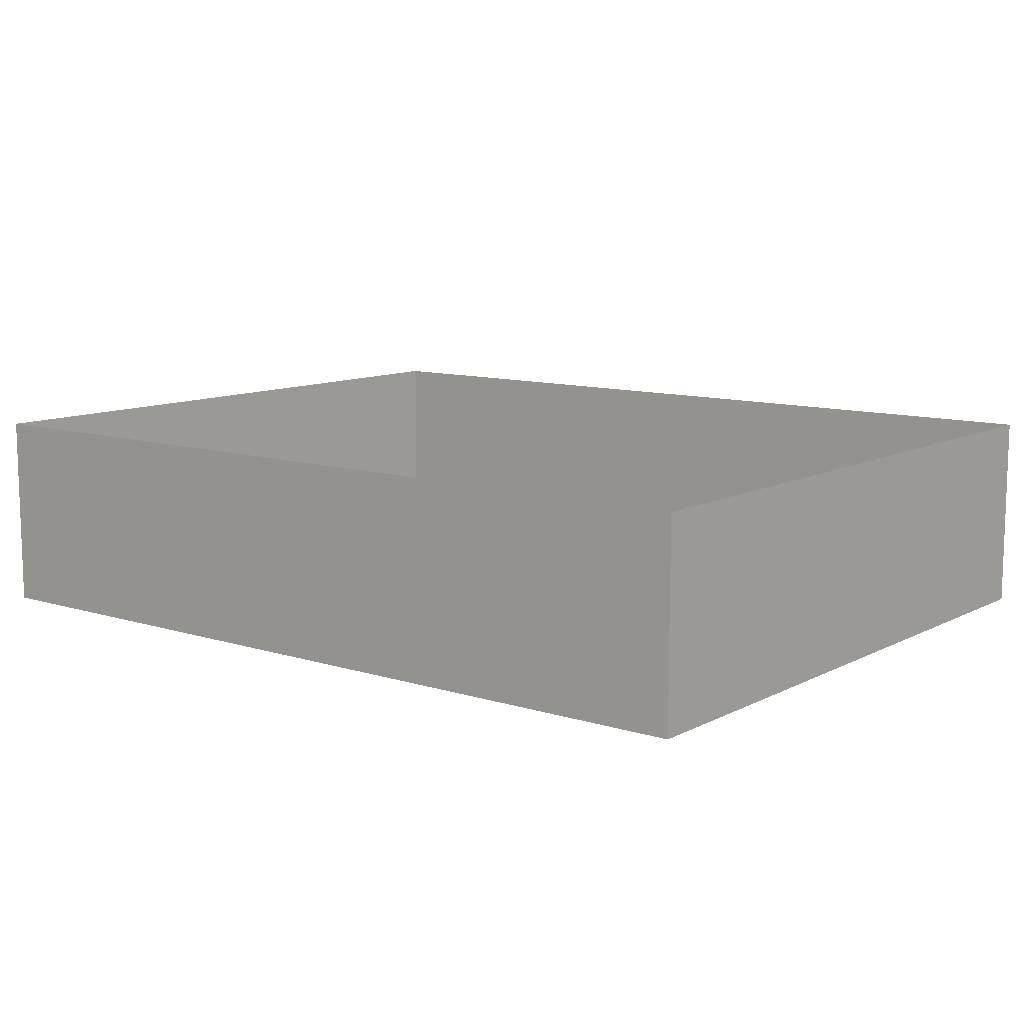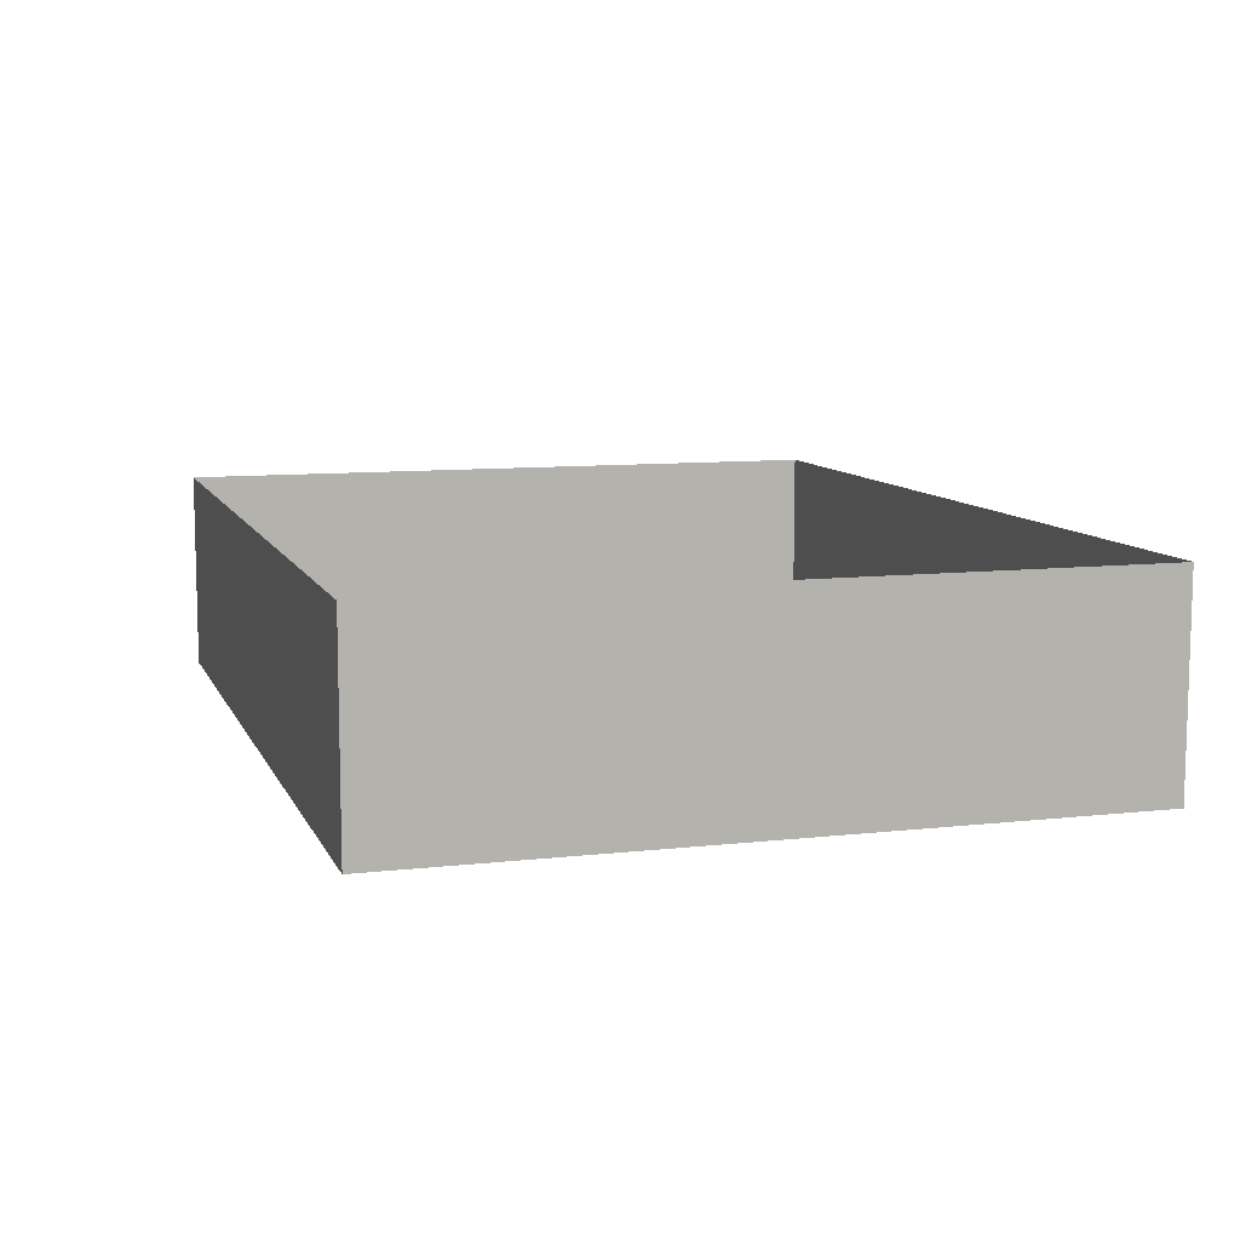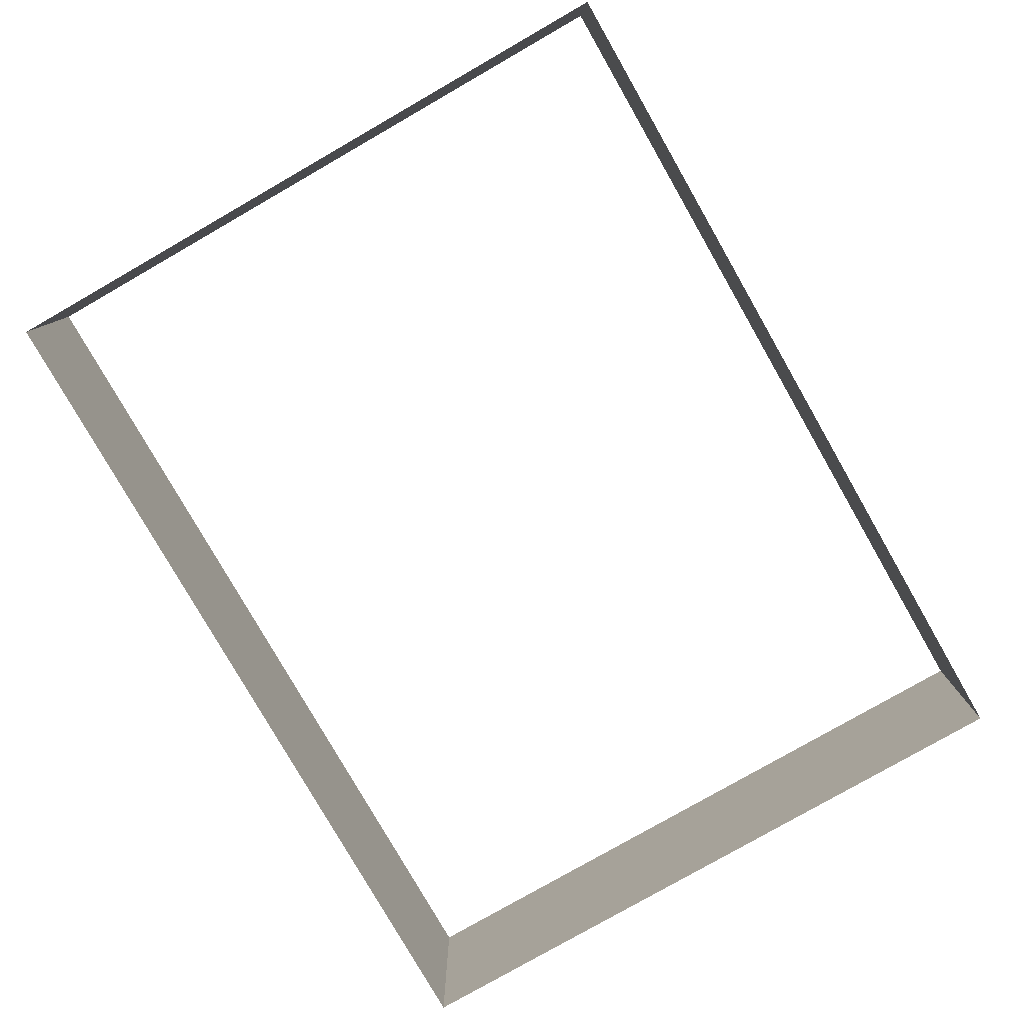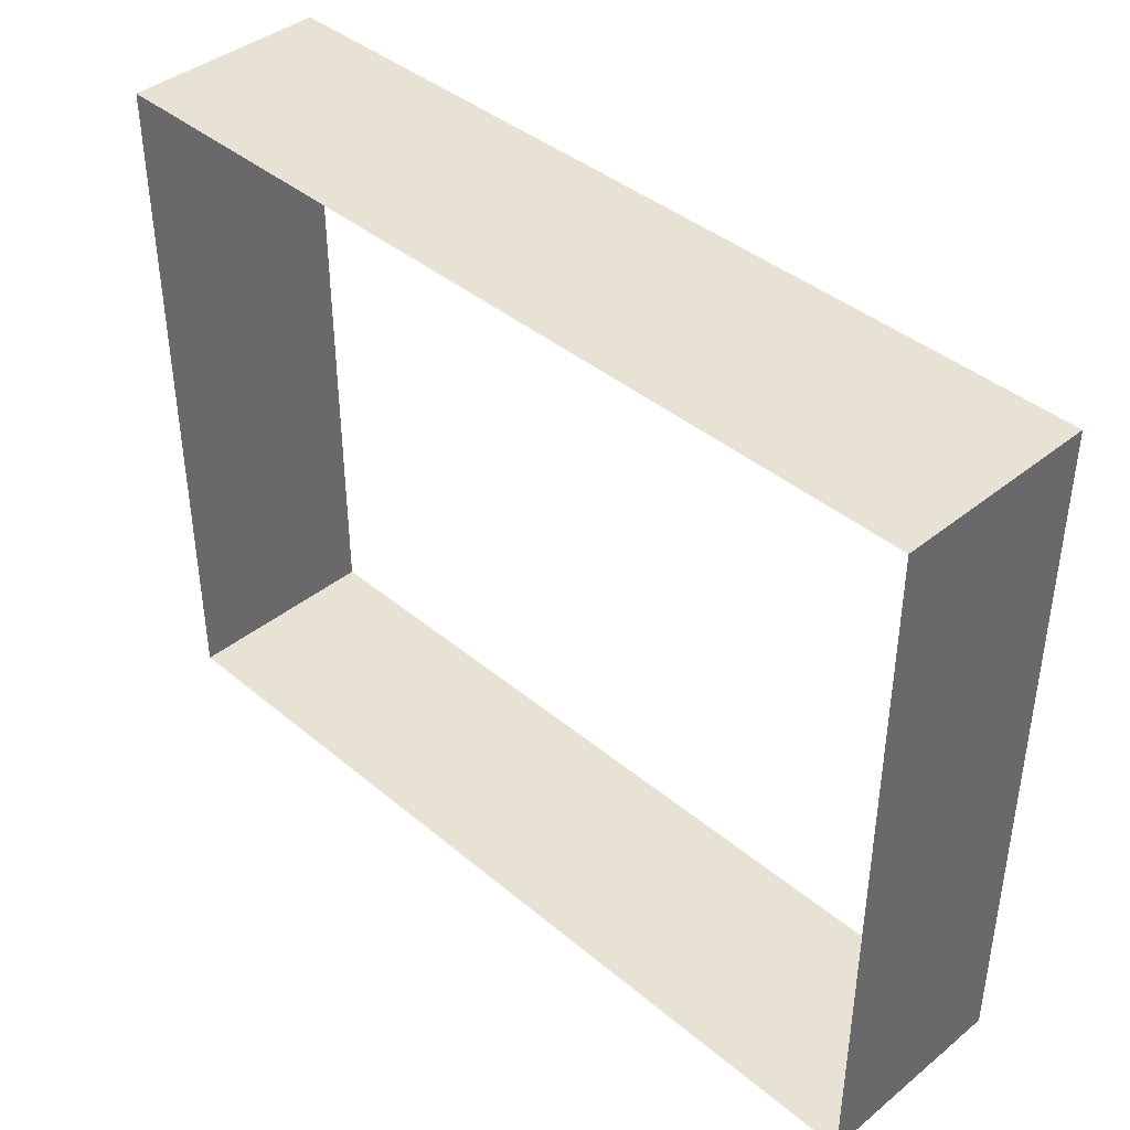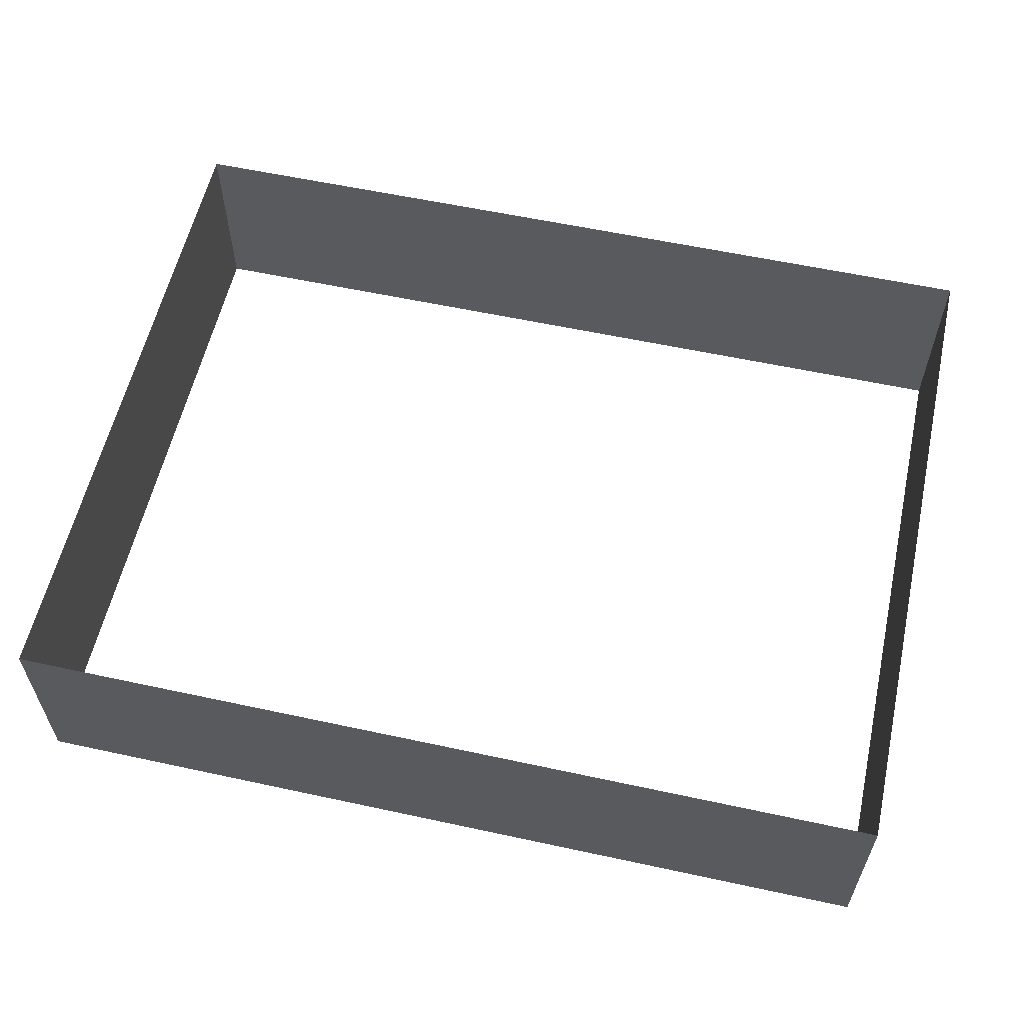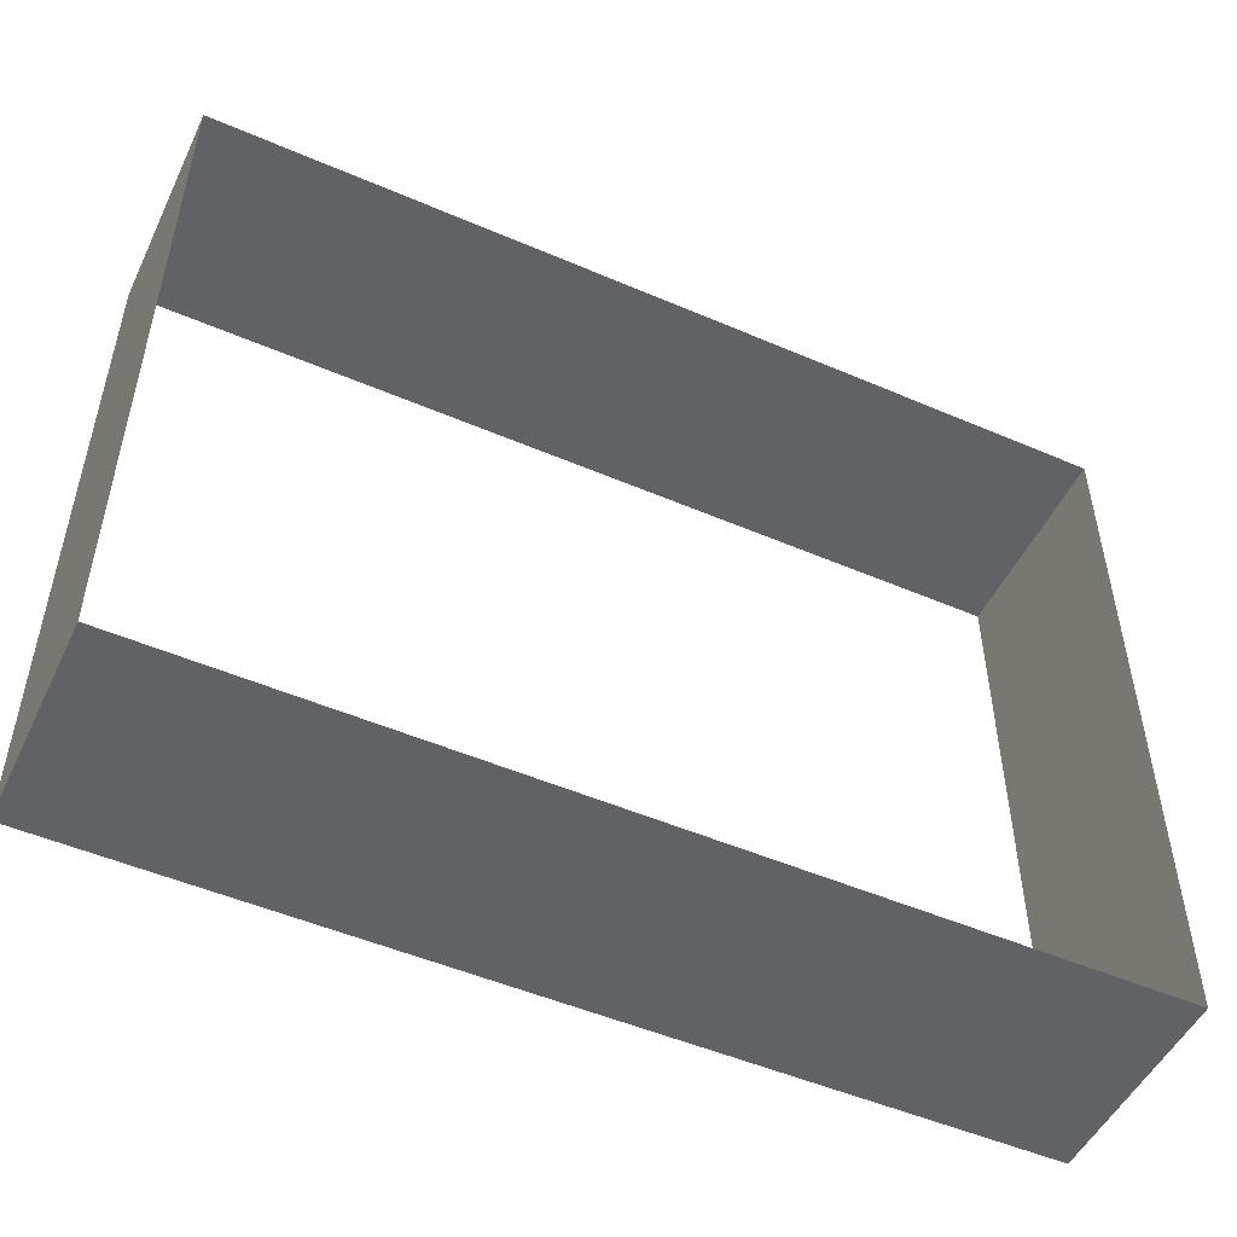
<metadata>
{"format":"obj","ext":"obj","renderer":"f3d","projection":"perspective","resolution":1024,"background":"white","views":[{"elev":10.5,"azim":38.2,"up":"+Y"},{"elev":9.4,"azim":73.3,"up":"+Y"},{"elev":-79.6,"azim":-60.2,"up":"+Y"},{"elev":40.8,"azim":45.5,"up":"+Z"},{"elev":58.6,"azim":-167.4,"up":"+Y"},{"elev":-50.6,"azim":-25.2,"up":"+Z"}]}
</metadata>
<code>
o Box022
v -869.4 0.000266 -1633
v -293.2 131 -1633
v -869.4 131 -1633
v -293.2 0.000266 -1633
v -293.2 131 -2080
v -293.2 0.000339 -2080
v -869.4 131 -2080
v -869.4 0.000339 -2080
f 1 2 3
f 4 5 2
f 6 7 5
f 8 3 7
f 1 4 2
f 4 6 5
f 6 8 7
f 8 1 3

</code>
